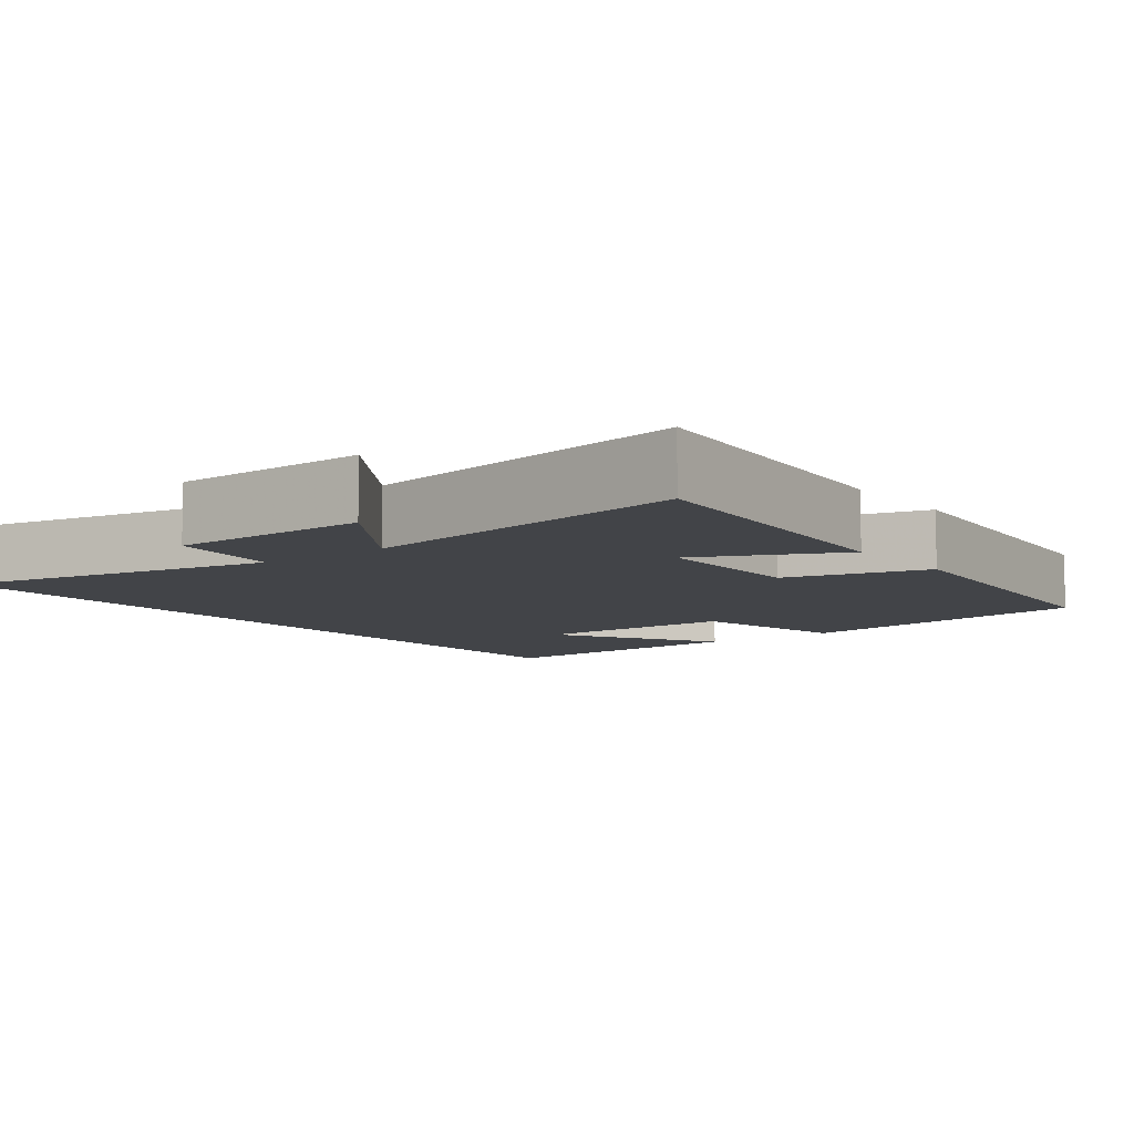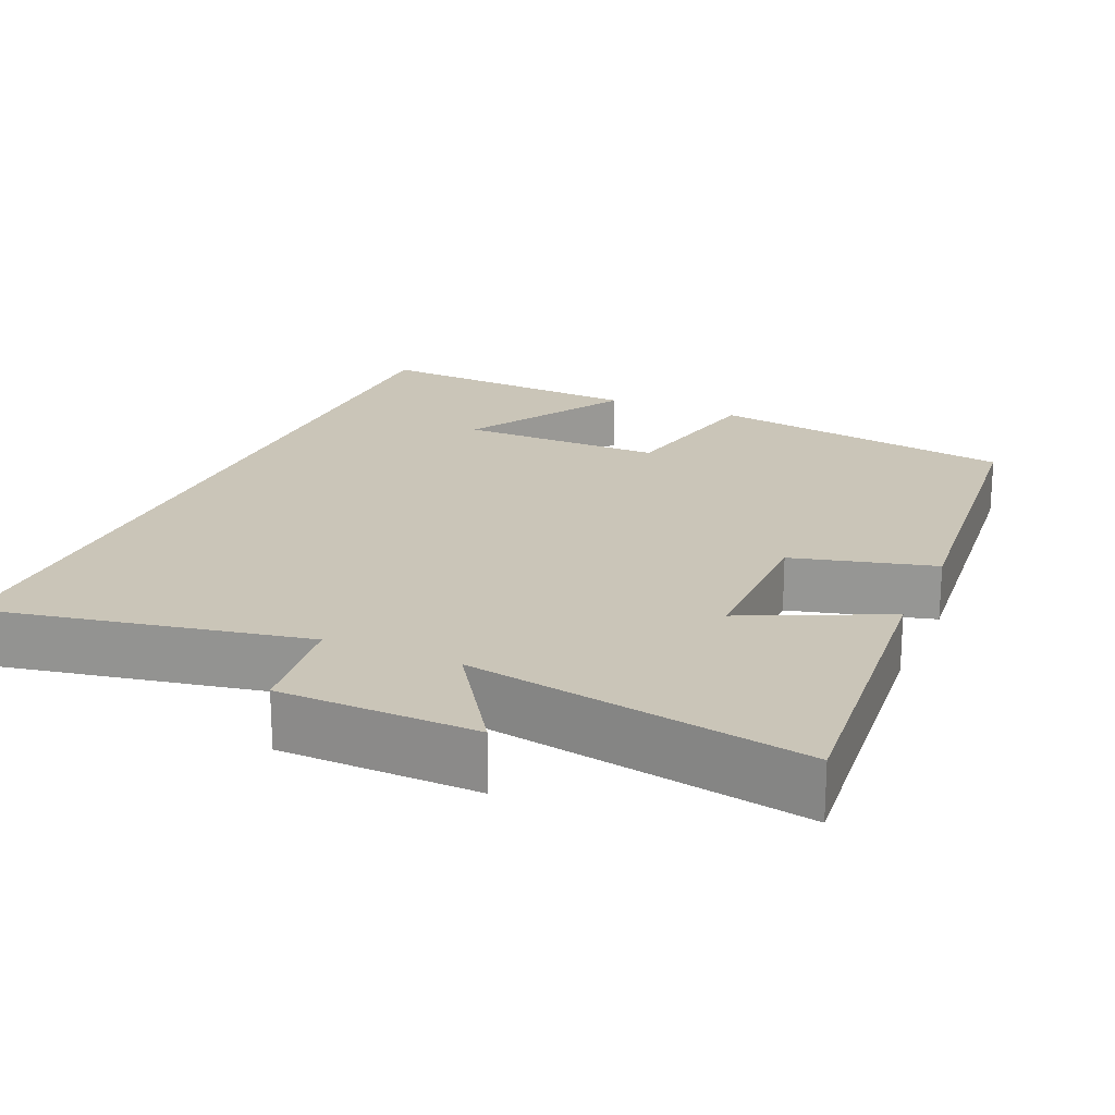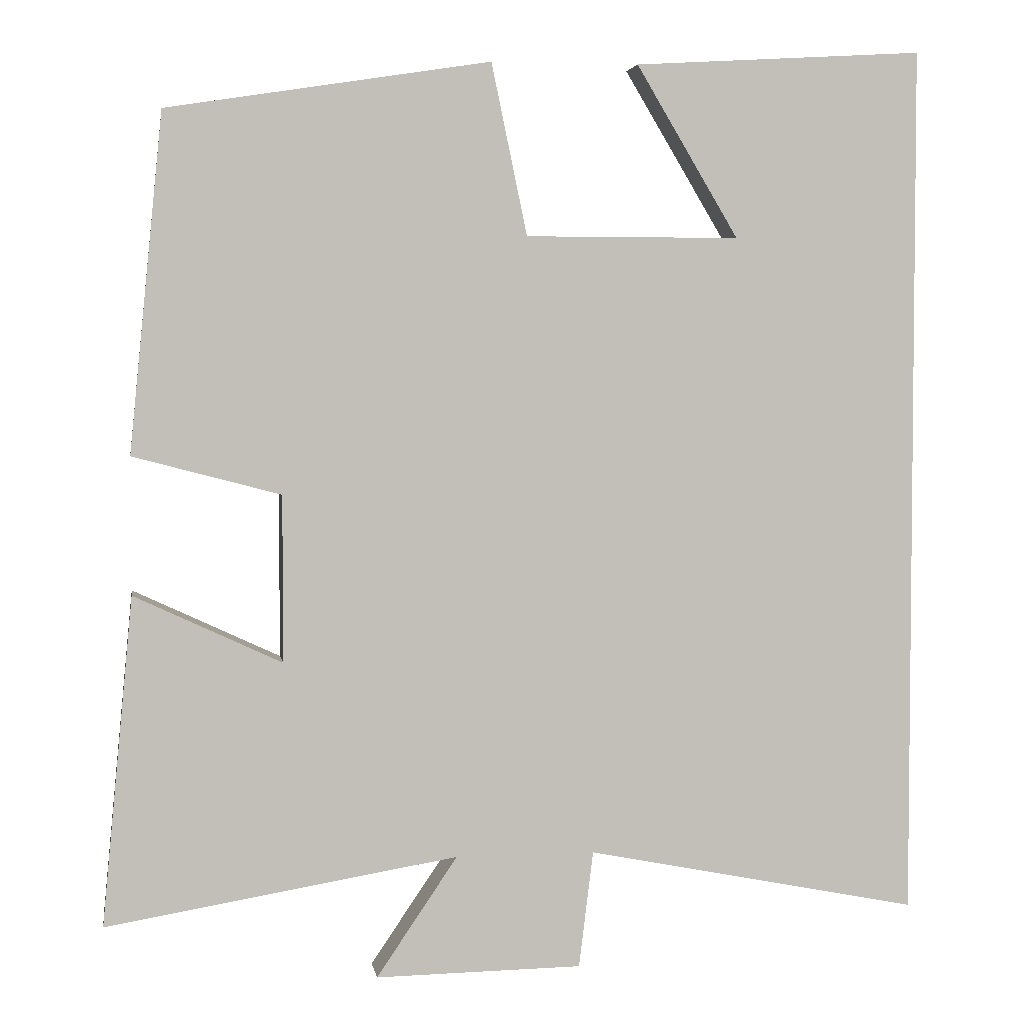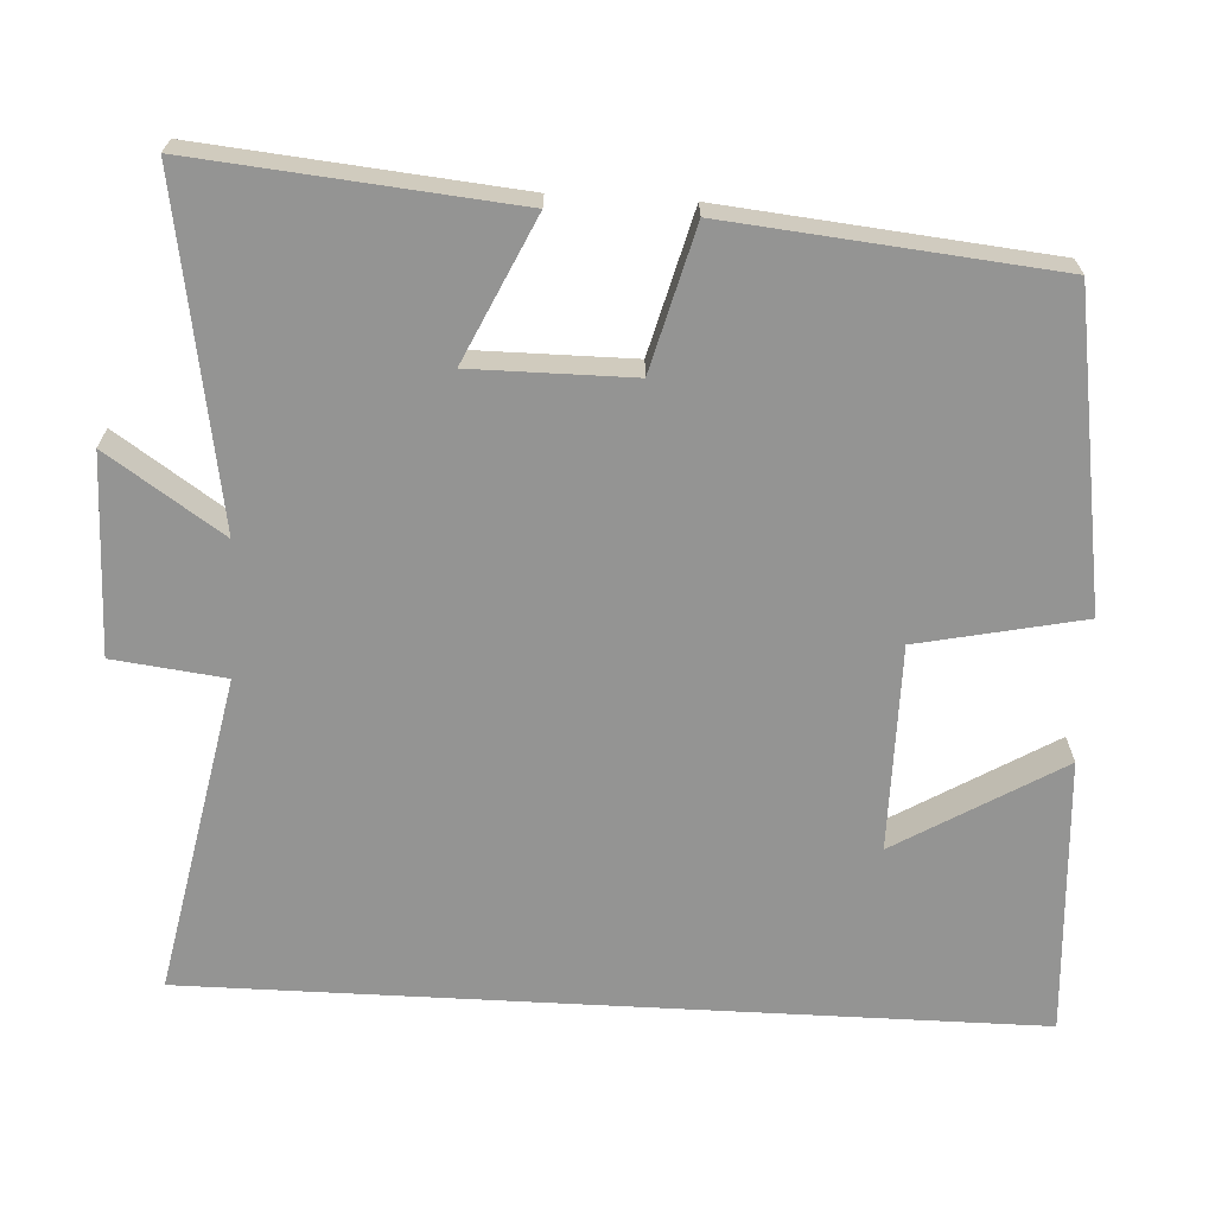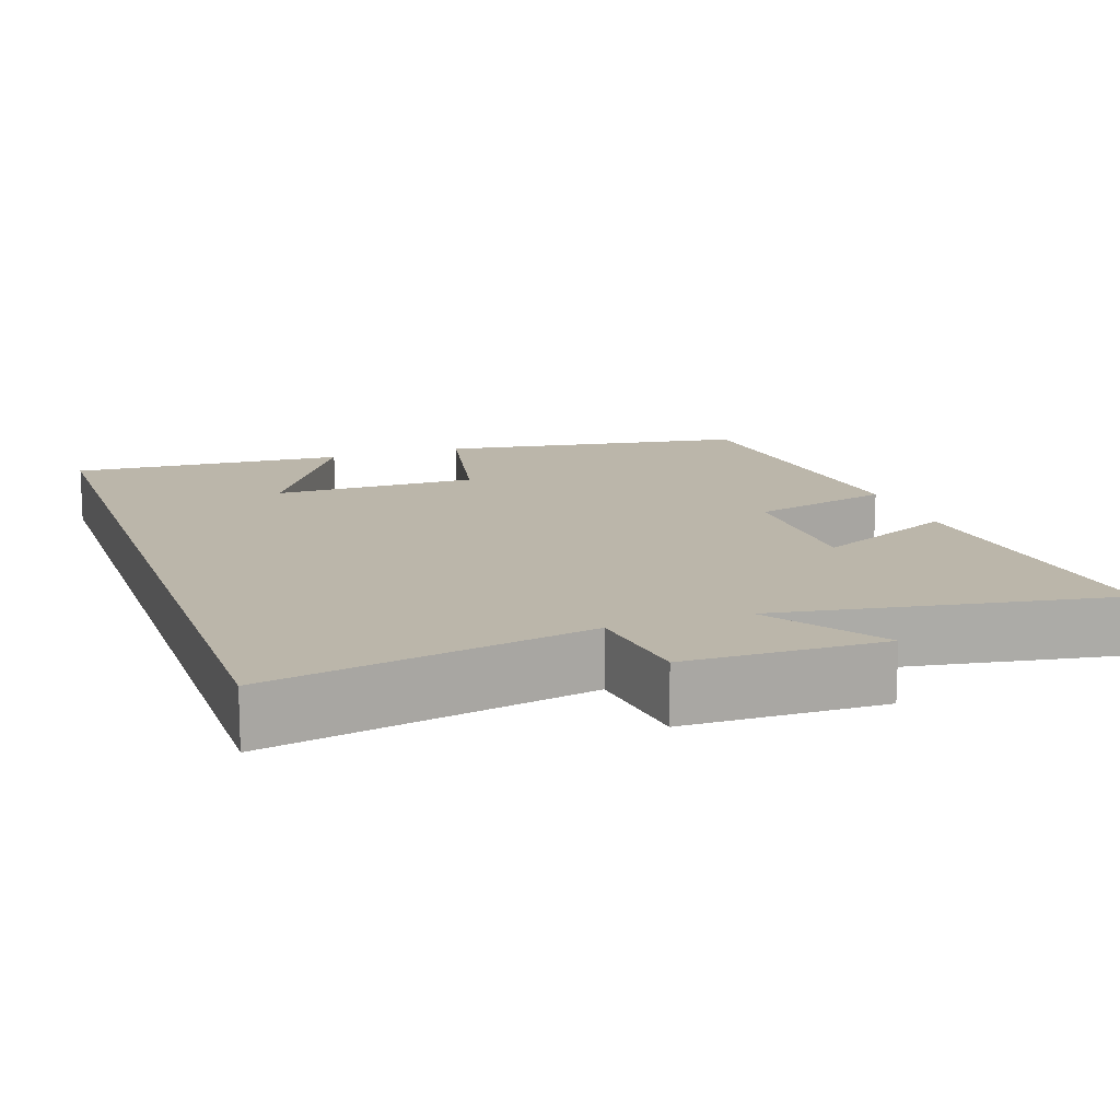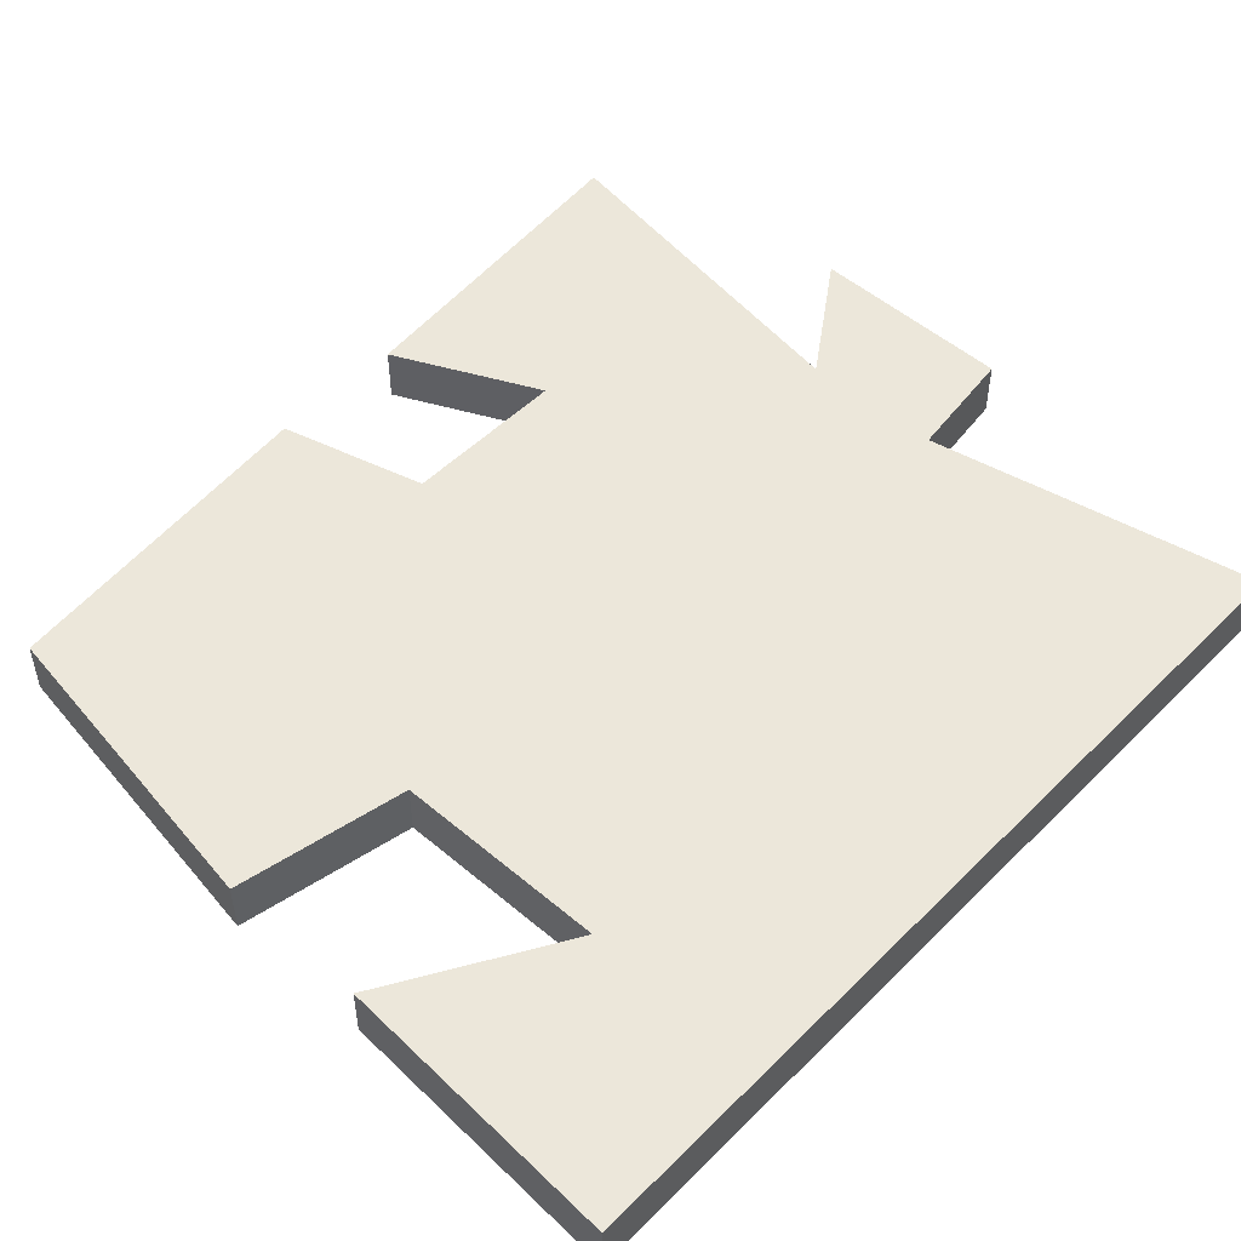
<metadata>
{"format":"obj","ext":"obj","renderer":"f3d","projection":"perspective","resolution":1024,"background":"white","views":[{"elev":-8.0,"azim":-142.8,"up":"+Y"},{"elev":20.5,"azim":-156.3,"up":"+Y"},{"elev":3.6,"azim":-9.0,"up":"+Z"},{"elev":-67.0,"azim":-93.1,"up":"+Y"},{"elev":14.0,"azim":160.9,"up":"+Y"},{"elev":50.3,"azim":42.8,"up":"+Y"}]}
</metadata>
<code>
v -0.539 0.07 -0.574
v -0.5 0.07 -0.161
v -0.314 0.07 -0.248
v -0.314 0.07 -0.038
v -0.5 0.07 0.011
v -0.458 0.07 0.436
v -0.051 0.07 0.5
v -0.006 0.07 0.284
v 0.264 0.07 0.284
v 0.135 0.07 0.5
v 0.5 0.07 0.522
v 0.5 0.07 -0.583
v 0.08 0.07 -0.5
v 0.062 0.07 -0.647
v -0.198 0.07 -0.651
v -0.096 0.07 -0.5
v -0.539 0 -0.574
v -0.5 0 -0.161
v -0.314 0 -0.248
v -0.314 0 -0.038
v -0.5 0 0.011
v -0.458 0 0.436
v -0.051 0 0.5
v -0.006 0 0.284
v 0.264 0 0.284
v 0.135 0 0.5
v 0.5 0 0.522
v 0.5 0 -0.583
v 0.08 0 -0.5
v 0.062 0 -0.647
v -0.198 0 -0.651
v -0.096 0 -0.5
f 13 14 15 16
f 11 12 13
f 11 13 16
f 9 10 11
f 9 11 16 1
f 6 7 8
f 5 6 8
f 4 5 8
f 3 4 8 9
f 1 2 3
f 1 3 9
f 32 31 30 29
f 29 28 27
f 32 29 27
f 27 26 25
f 17 32 27 25
f 24 23 22
f 24 22 21
f 24 21 20
f 25 24 20 19
f 19 18 17
f 25 19 17
f 1 17 18 2
f 2 18 19 3
f 3 19 20 4
f 4 20 21 5
f 5 21 22 6
f 6 22 23 7
f 7 23 24 8
f 8 24 25 9
f 9 25 26 10
f 10 26 27 11
f 11 27 28 12
f 12 28 29 13
f 13 29 30 14
f 14 30 31 15
f 15 31 32 16
f 16 32 17 1

</code>
